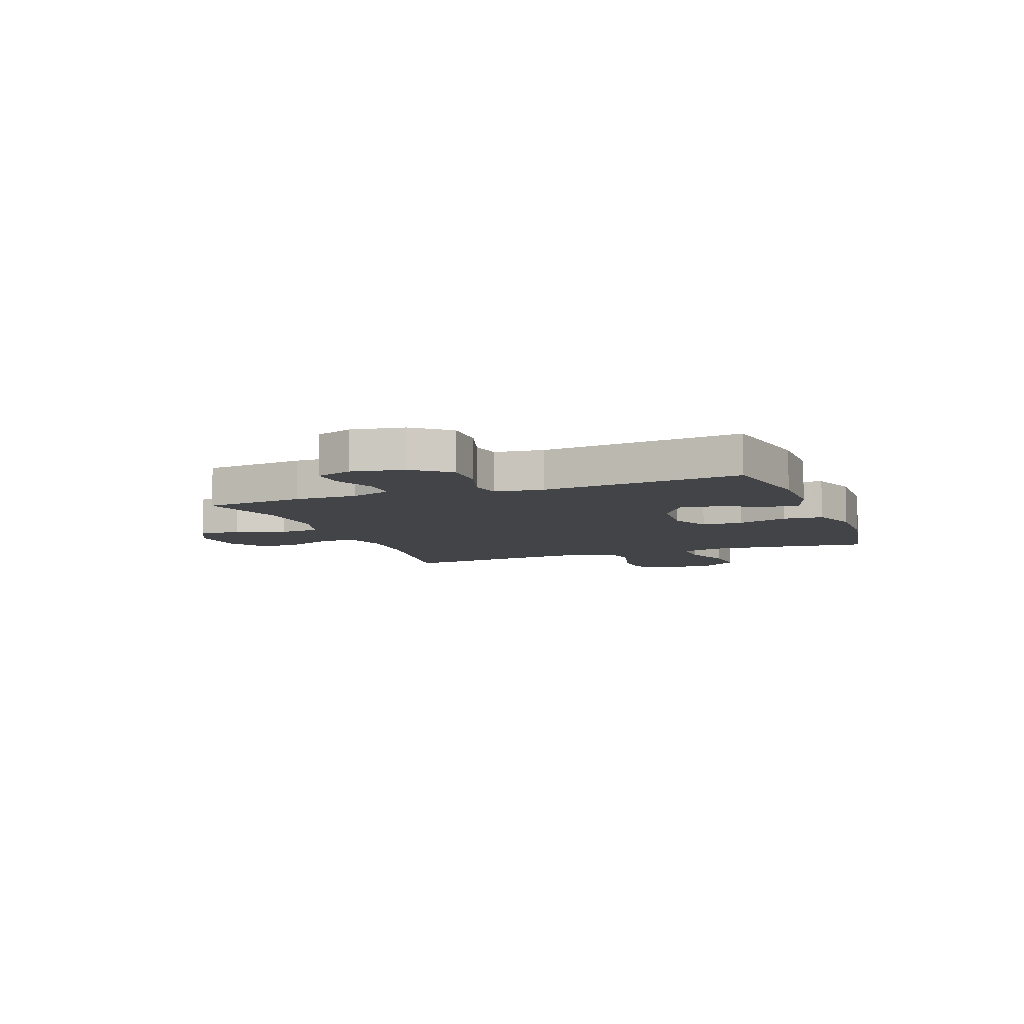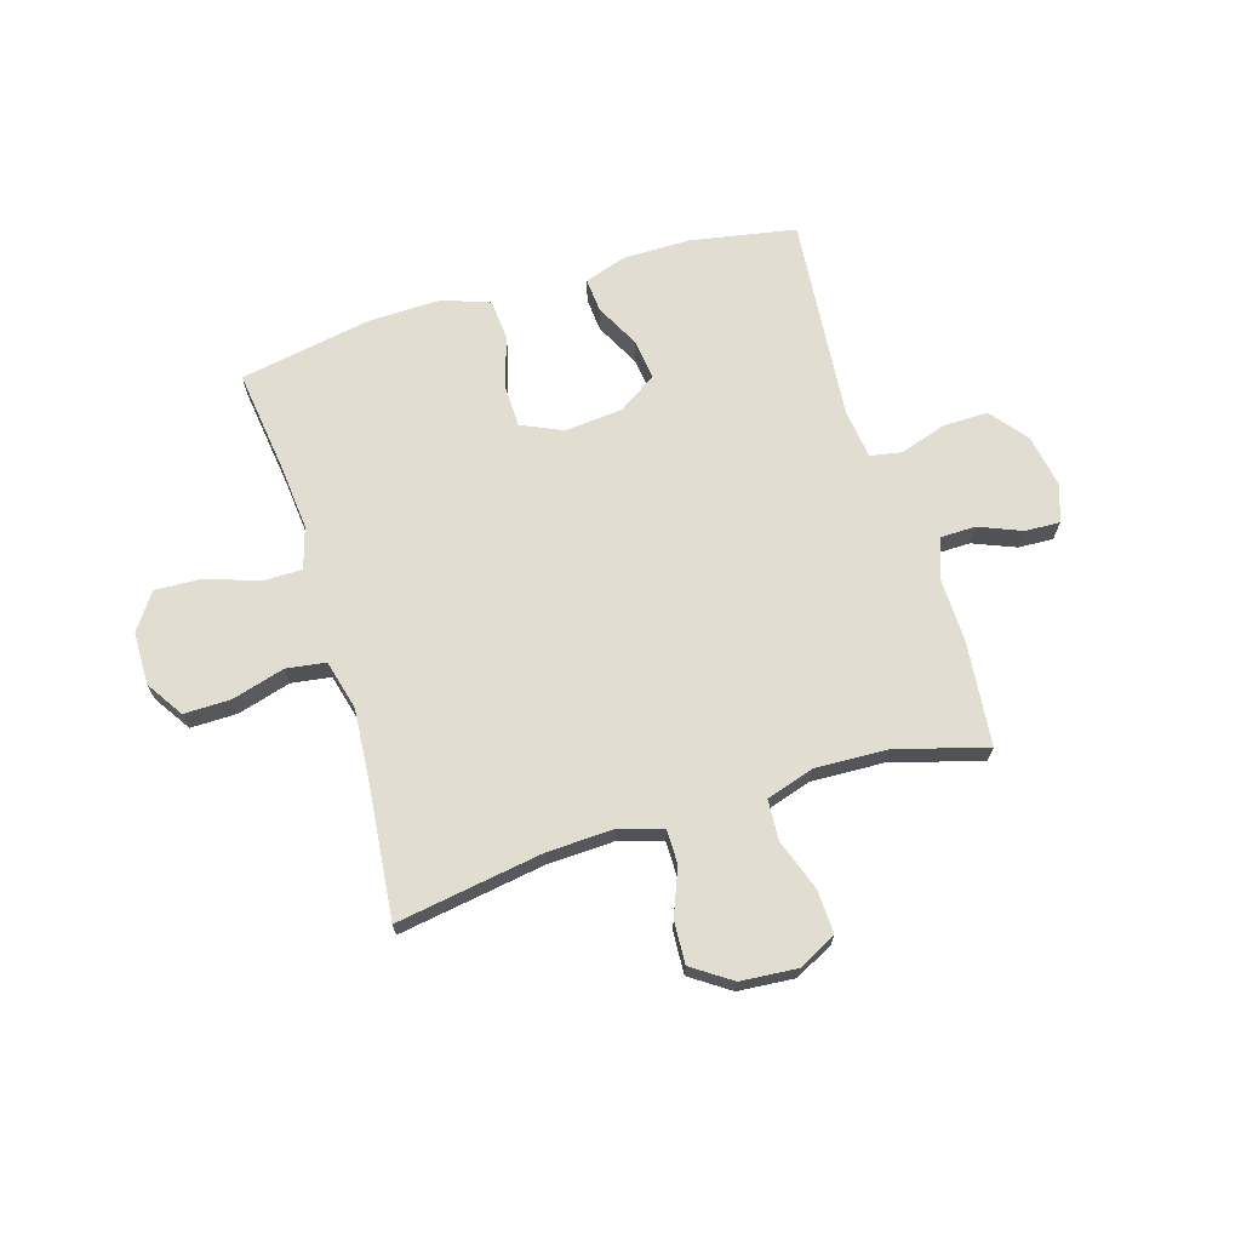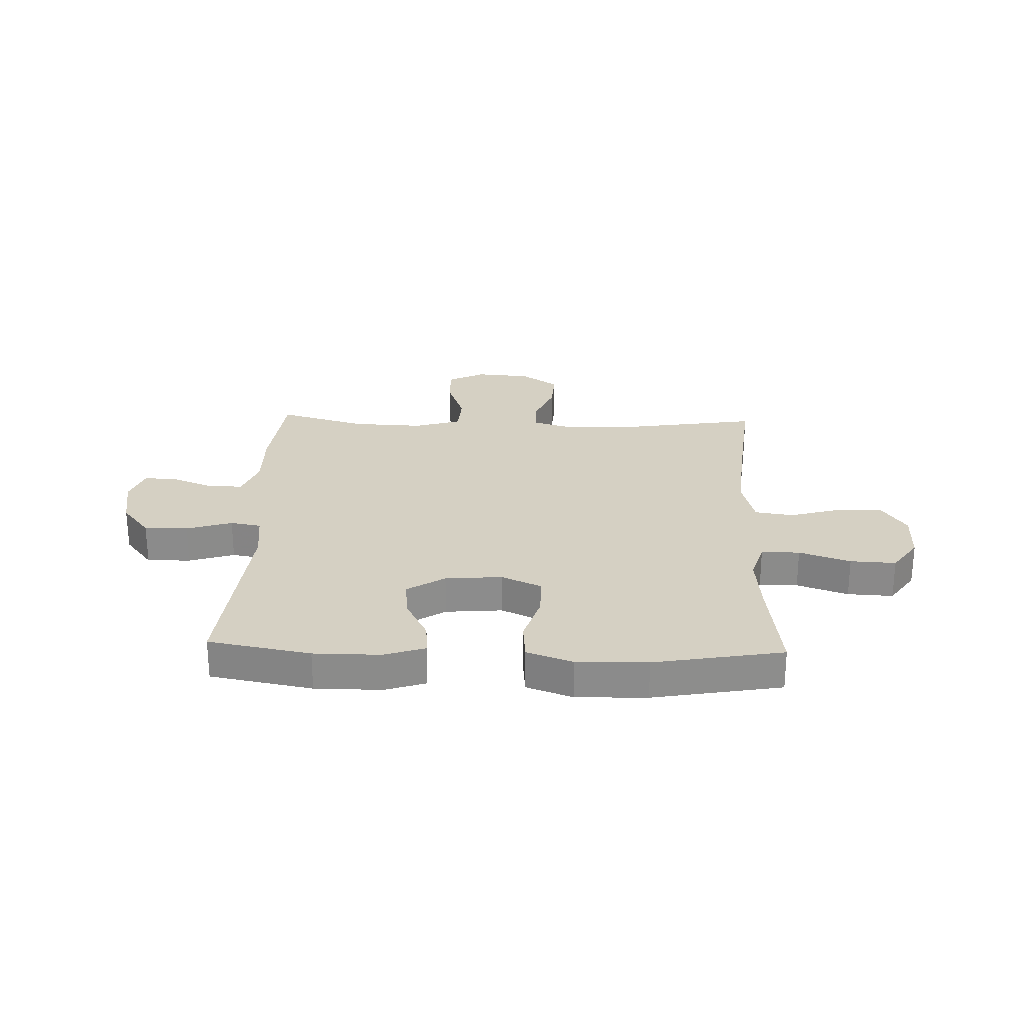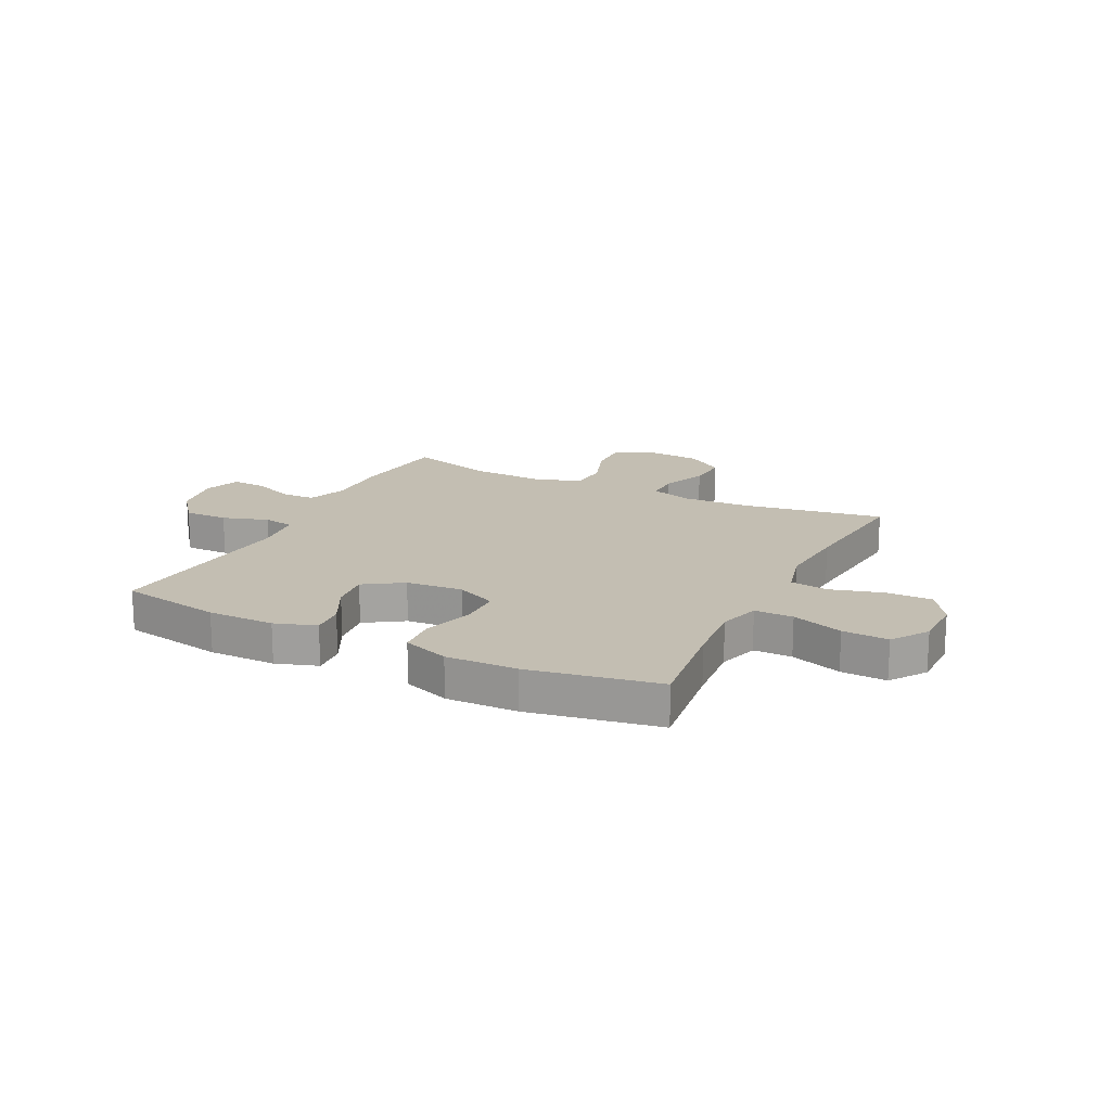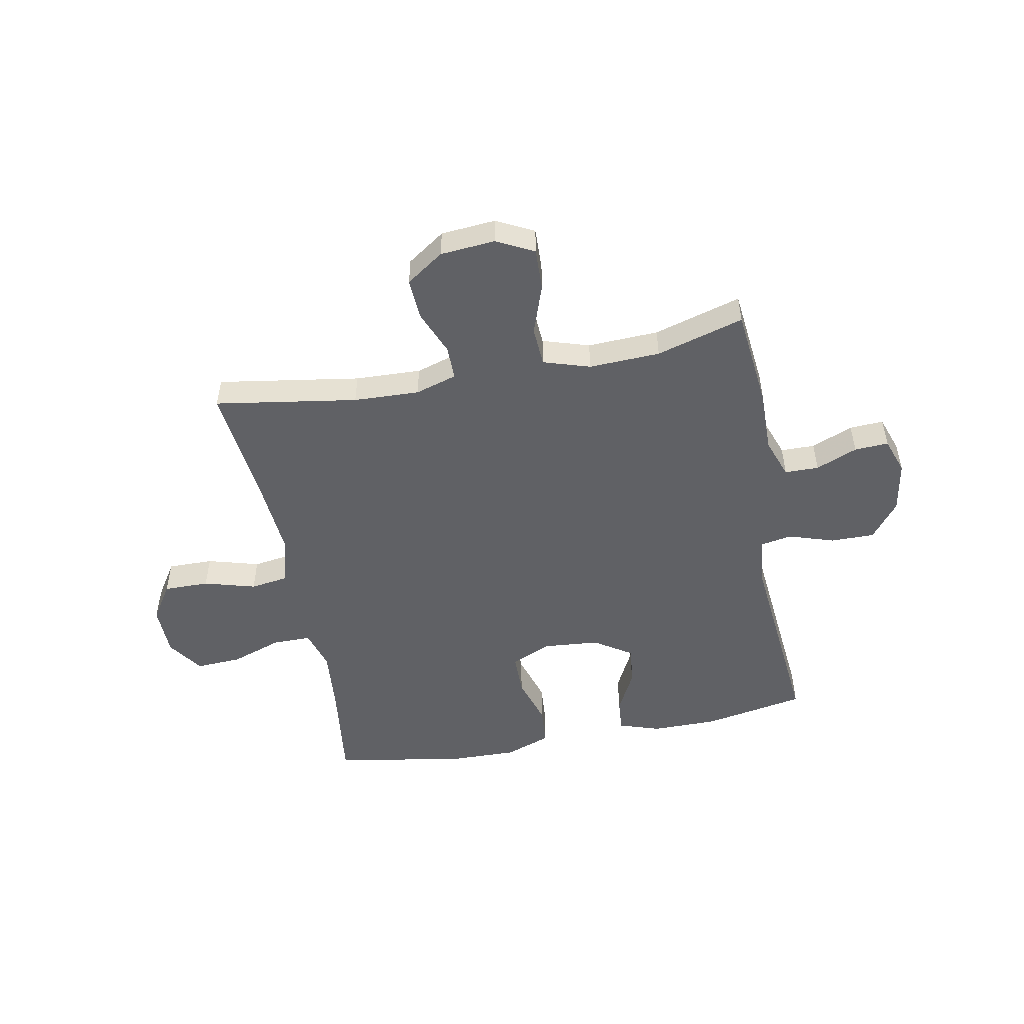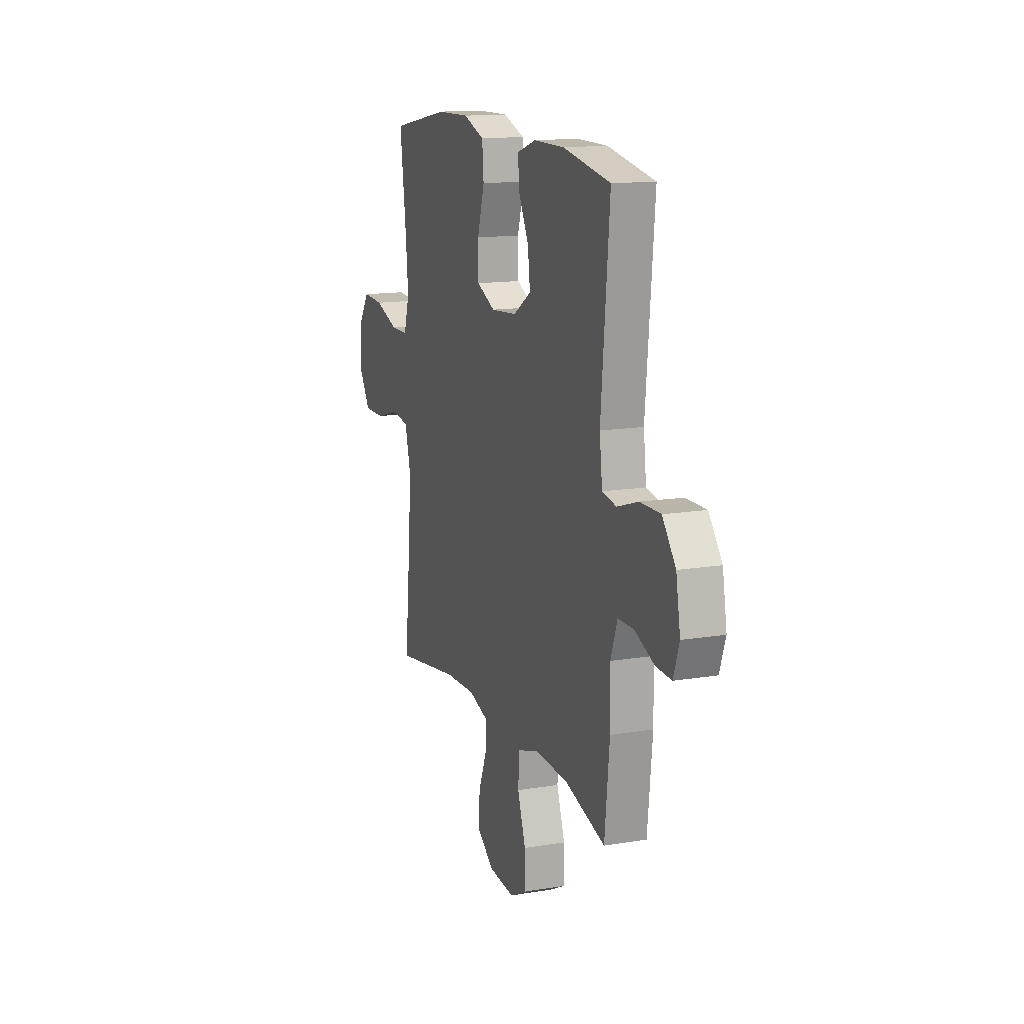
<metadata>
{"format":"obj","ext":"obj","renderer":"f3d","projection":"perspective","resolution":1024,"background":"white","views":[{"elev":-8.0,"azim":-69.2,"up":"+Y"},{"elev":68.6,"azim":163.1,"up":"+Y"},{"elev":26.0,"azim":2.1,"up":"+Y"},{"elev":17.4,"azim":26.5,"up":"+Y"},{"elev":-50.4,"azim":-169.0,"up":"+Y"},{"elev":14.3,"azim":-109.9,"up":"+Z"}]}
</metadata>
<code>
v 0.5 0.07 0.5
v 0.476 0.07 0.315
v 0.465 0.07 0.198
v 0.487 0.07 0.124
v 0.557 0.07 0.124
v 0.65 0.07 0.156
v 0.733 0.07 0.16
v 0.778 0.07 0.095
v 0.779 0.07 0.001
v 0.736 0.07 -0.065
v 0.653 0.07 -0.064
v 0.559 0.07 -0.037
v 0.489 0.07 -0.047
v 0.466 0.07 -0.136
v 0.476 0.07 -0.268
v 0.5 0.07 -0.5
v 0.24 0.07 -0.458
v 0.12 0.07 -0.453
v 0.044 0.07 -0.476
v 0.044 0.07 -0.538
v 0.077 0.07 -0.62
v 0.081 0.07 -0.696
v 0.012 0.07 -0.743
v -0.088 0.07 -0.751
v -0.156 0.07 -0.716
v -0.153 0.07 -0.639
v -0.121 0.07 -0.548
v -0.125 0.07 -0.476
v -0.21 0.07 -0.449
v -0.34 0.07 -0.454
v -0.5 0.07 -0.5
v -0.519 0.07 -0.316
v -0.517 0.07 -0.201
v -0.543 0.07 -0.128
v -0.605 0.07 -0.127
v -0.681 0.07 -0.158
v -0.743 0.07 -0.161
v -0.766 0.07 -0.095
v -0.749 0.07 0
v -0.697 0.07 0.066
v -0.617 0.07 0.065
v -0.534 0.07 0.038
v -0.478 0.07 0.048
v -0.467 0.07 0.137
v -0.5 0.07 0.5
v -0.314 0.07 0.534
v -0.193 0.07 0.534
v -0.118 0.07 0.509
v -0.123 0.07 0.448
v -0.163 0.07 0.37
v -0.172 0.07 0.297
v -0.103 0.07 0.252
v 0 0.07 0.243
v 0.073 0.07 0.276
v 0.074 0.07 0.352
v 0.046 0.07 0.444
v 0.052 0.07 0.516
v 0.136 0.07 0.546
v 0.265 0.07 0.543
v 0.5 0 0.5
v 0.476 0 0.315
v 0.465 0 0.198
v 0.487 0 0.124
v 0.557 0 0.124
v 0.65 0 0.156
v 0.733 0 0.16
v 0.778 0 0.095
v 0.779 0 0.001
v 0.736 0 -0.065
v 0.653 0 -0.064
v 0.559 0 -0.037
v 0.489 0 -0.047
v 0.466 0 -0.136
v 0.476 0 -0.268
v 0.5 0 -0.5
v 0.24 0 -0.458
v 0.12 0 -0.453
v 0.044 0 -0.476
v 0.044 0 -0.538
v 0.077 0 -0.62
v 0.081 0 -0.696
v 0.012 0 -0.743
v -0.088 0 -0.751
v -0.156 0 -0.716
v -0.153 0 -0.639
v -0.121 0 -0.548
v -0.125 0 -0.476
v -0.21 0 -0.449
v -0.34 0 -0.454
v -0.5 0 -0.5
v -0.519 0 -0.316
v -0.517 0 -0.201
v -0.543 0 -0.128
v -0.605 0 -0.127
v -0.681 0 -0.158
v -0.743 0 -0.161
v -0.766 0 -0.095
v -0.749 0 0
v -0.697 0 0.066
v -0.617 0 0.065
v -0.534 0 0.038
v -0.478 0 0.048
v -0.467 0 0.137
v -0.5 0 0.5
v -0.314 0 0.534
v -0.193 0 0.534
v -0.118 0 0.509
v -0.123 0 0.448
v -0.163 0 0.37
v -0.172 0 0.297
v -0.103 0 0.252
v 0 0 0.243
v 0.073 0 0.276
v 0.074 0 0.352
v 0.046 0 0.444
v 0.052 0 0.516
v 0.136 0 0.546
v 0.265 0 0.543
f 59 1 2
f 58 59 2
f 57 58 2
f 56 57 2
f 55 56 2
f 54 55 2 3
f 53 54 3 4
f 52 53 4
f 48 49 50
f 47 48 50
f 46 47 50
f 45 46 50
f 44 45 50
f 43 44 50 51
f 40 41 42
f 39 40 42
f 38 39 42
f 37 38 42
f 36 37 42
f 35 36 42
f 34 35 42 43
f 43 51 52
f 34 43 52
f 33 34 52
f 33 52 4
f 32 33 4
f 31 32 4
f 30 31 4
f 25 26 27
f 24 25 27
f 23 24 27
f 22 23 27
f 21 22 27
f 20 21 27
f 19 20 27 28
f 18 19 28 29
f 15 16 17
f 14 15 17 18
f 13 14 18 29
f 10 11 12
f 9 10 12
f 8 9 12
f 7 8 12
f 6 7 12
f 5 6 12
f 5 12 13
f 13 29 30
f 5 13 30
f 4 5 30
f 61 60 118
f 61 118 117
f 61 117 116
f 61 116 115
f 61 115 114
f 62 61 114 113
f 63 62 113 112
f 63 112 111
f 109 108 107
f 109 107 106
f 109 106 105
f 109 105 104
f 109 104 103
f 110 109 103 102
f 101 100 99
f 101 99 98
f 101 98 97
f 101 97 96
f 101 96 95
f 101 95 94
f 102 101 94 93
f 111 110 102
f 111 102 93
f 111 93 92
f 63 111 92
f 63 92 91
f 63 91 90
f 63 90 89
f 86 85 84
f 86 84 83
f 86 83 82
f 86 82 81
f 86 81 80
f 86 80 79
f 87 86 79 78
f 88 87 78 77
f 76 75 74
f 77 76 74 73
f 88 77 73 72
f 71 70 69
f 71 69 68
f 71 68 67
f 71 67 66
f 71 66 65
f 71 65 64
f 72 71 64
f 89 88 72
f 89 72 64
f 89 64 63
f 1 60 61 2
f 2 61 62 3
f 3 62 63 4
f 4 63 64 5
f 5 64 65 6
f 6 65 66 7
f 7 66 67 8
f 8 67 68 9
f 9 68 69 10
f 10 69 70 11
f 11 70 71 12
f 12 71 72 13
f 13 72 73 14
f 14 73 74 15
f 15 74 75 16
f 16 75 76 17
f 17 76 77 18
f 18 77 78 19
f 19 78 79 20
f 20 79 80 21
f 21 80 81 22
f 22 81 82 23
f 23 82 83 24
f 24 83 84 25
f 25 84 85 26
f 26 85 86 27
f 27 86 87 28
f 28 87 88 29
f 29 88 89 30
f 30 89 90 31
f 31 90 91 32
f 32 91 92 33
f 33 92 93 34
f 34 93 94 35
f 35 94 95 36
f 36 95 96 37
f 37 96 97 38
f 38 97 98 39
f 39 98 99 40
f 40 99 100 41
f 41 100 101 42
f 42 101 102 43
f 43 102 103 44
f 44 103 104 45
f 45 104 105 46
f 46 105 106 47
f 47 106 107 48
f 48 107 108 49
f 49 108 109 50
f 50 109 110 51
f 51 110 111 52
f 52 111 112 53
f 53 112 113 54
f 54 113 114 55
f 55 114 115 56
f 56 115 116 57
f 57 116 117 58
f 58 117 118 59
f 59 118 60 1

</code>
